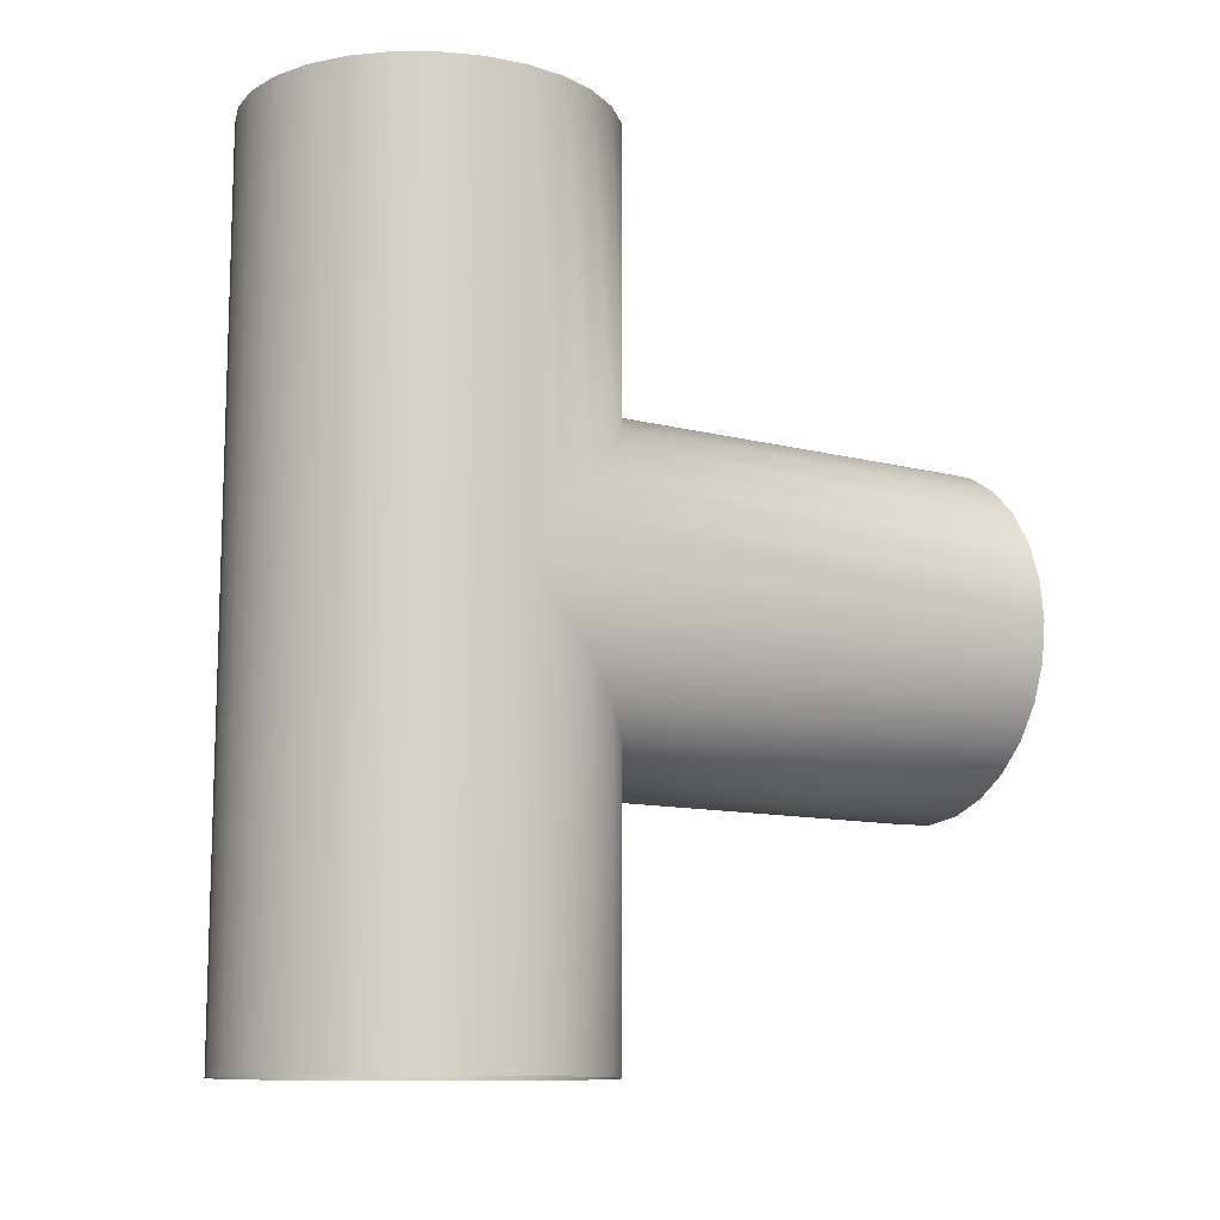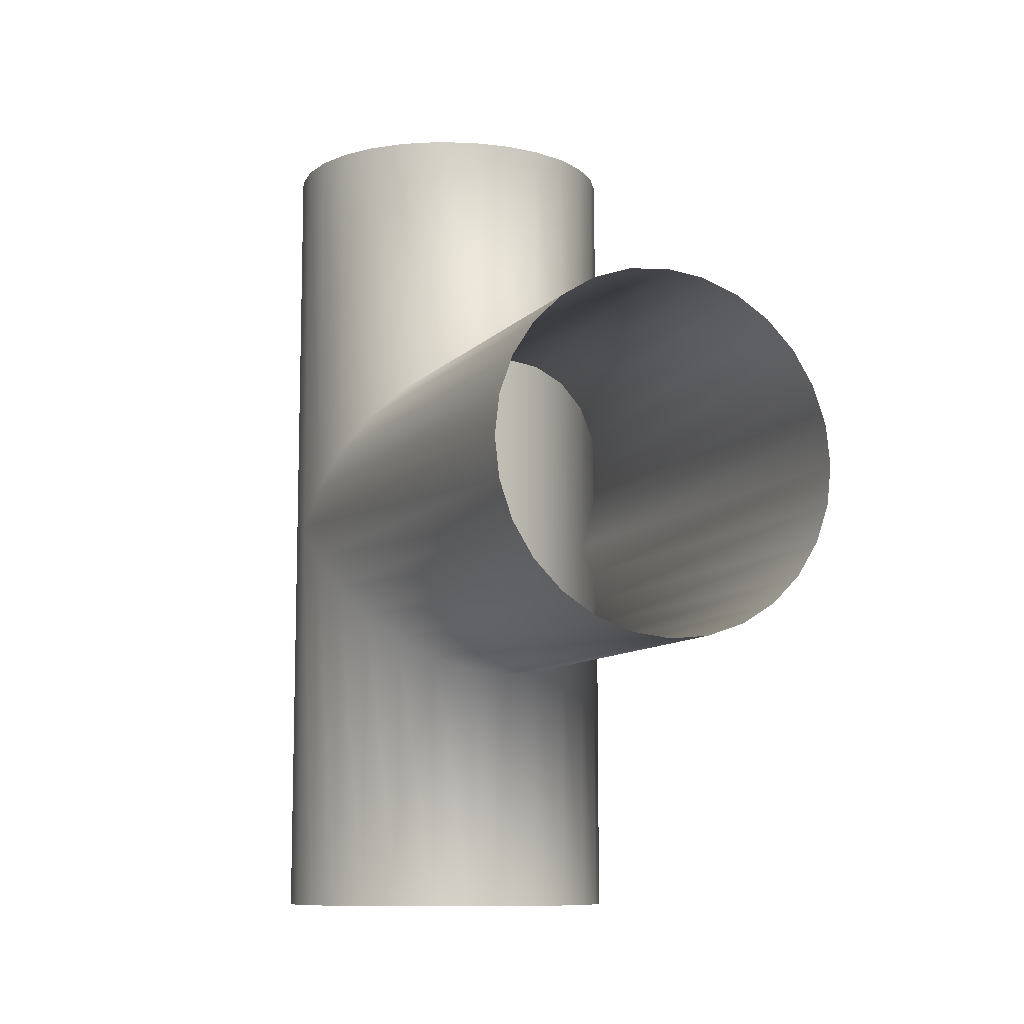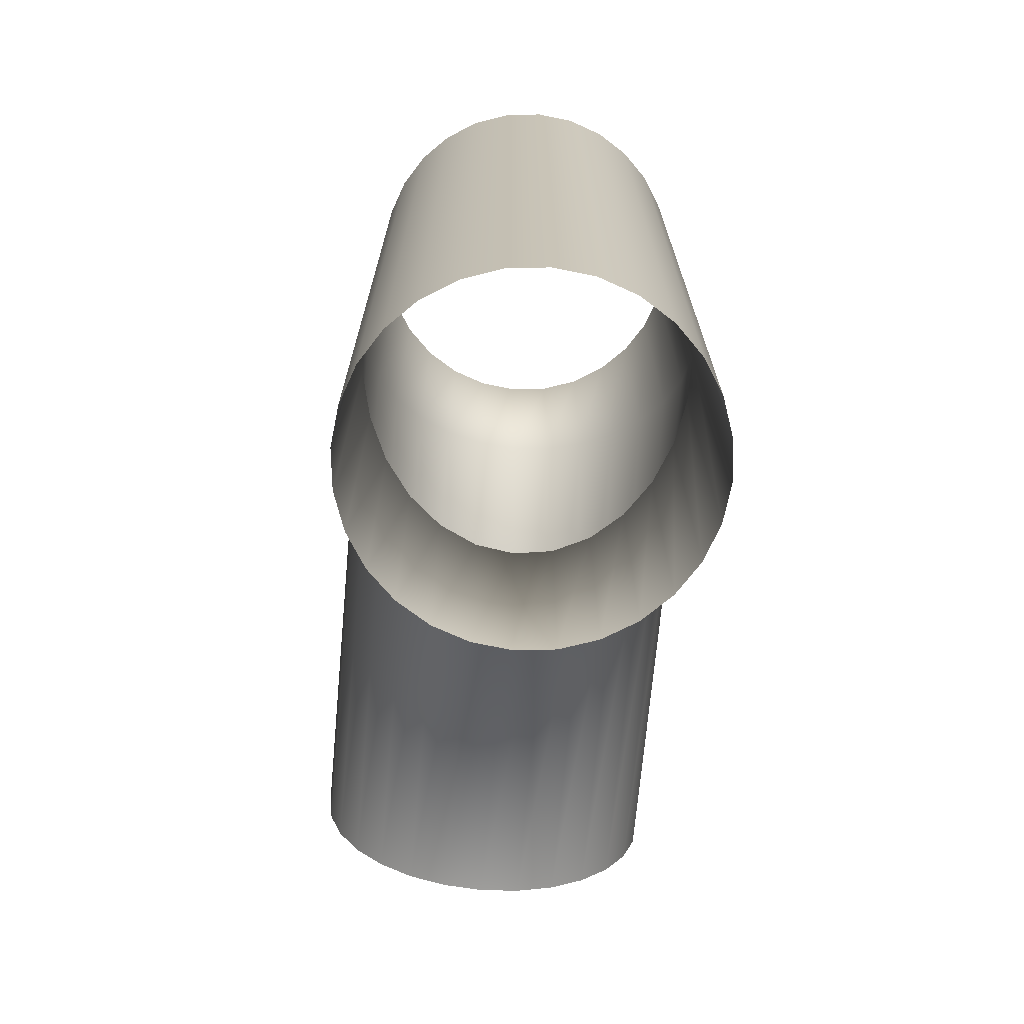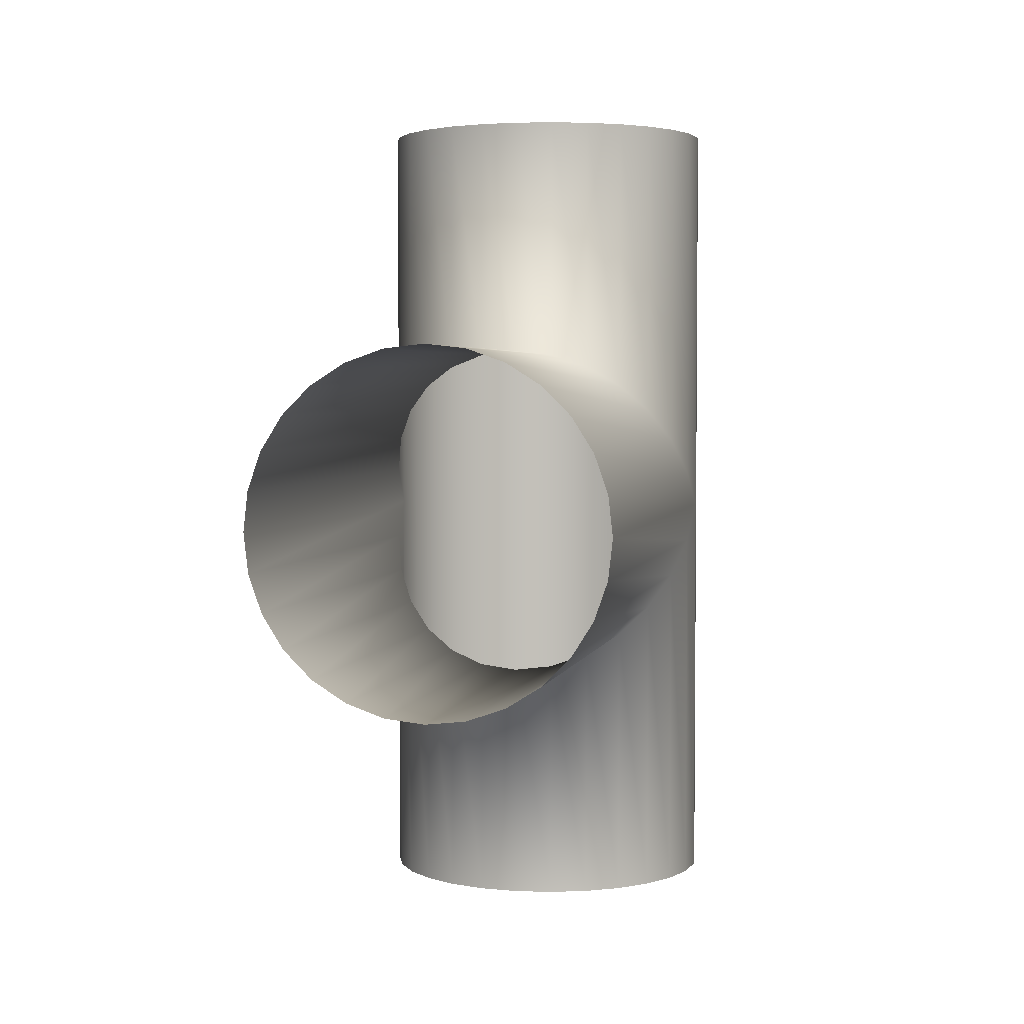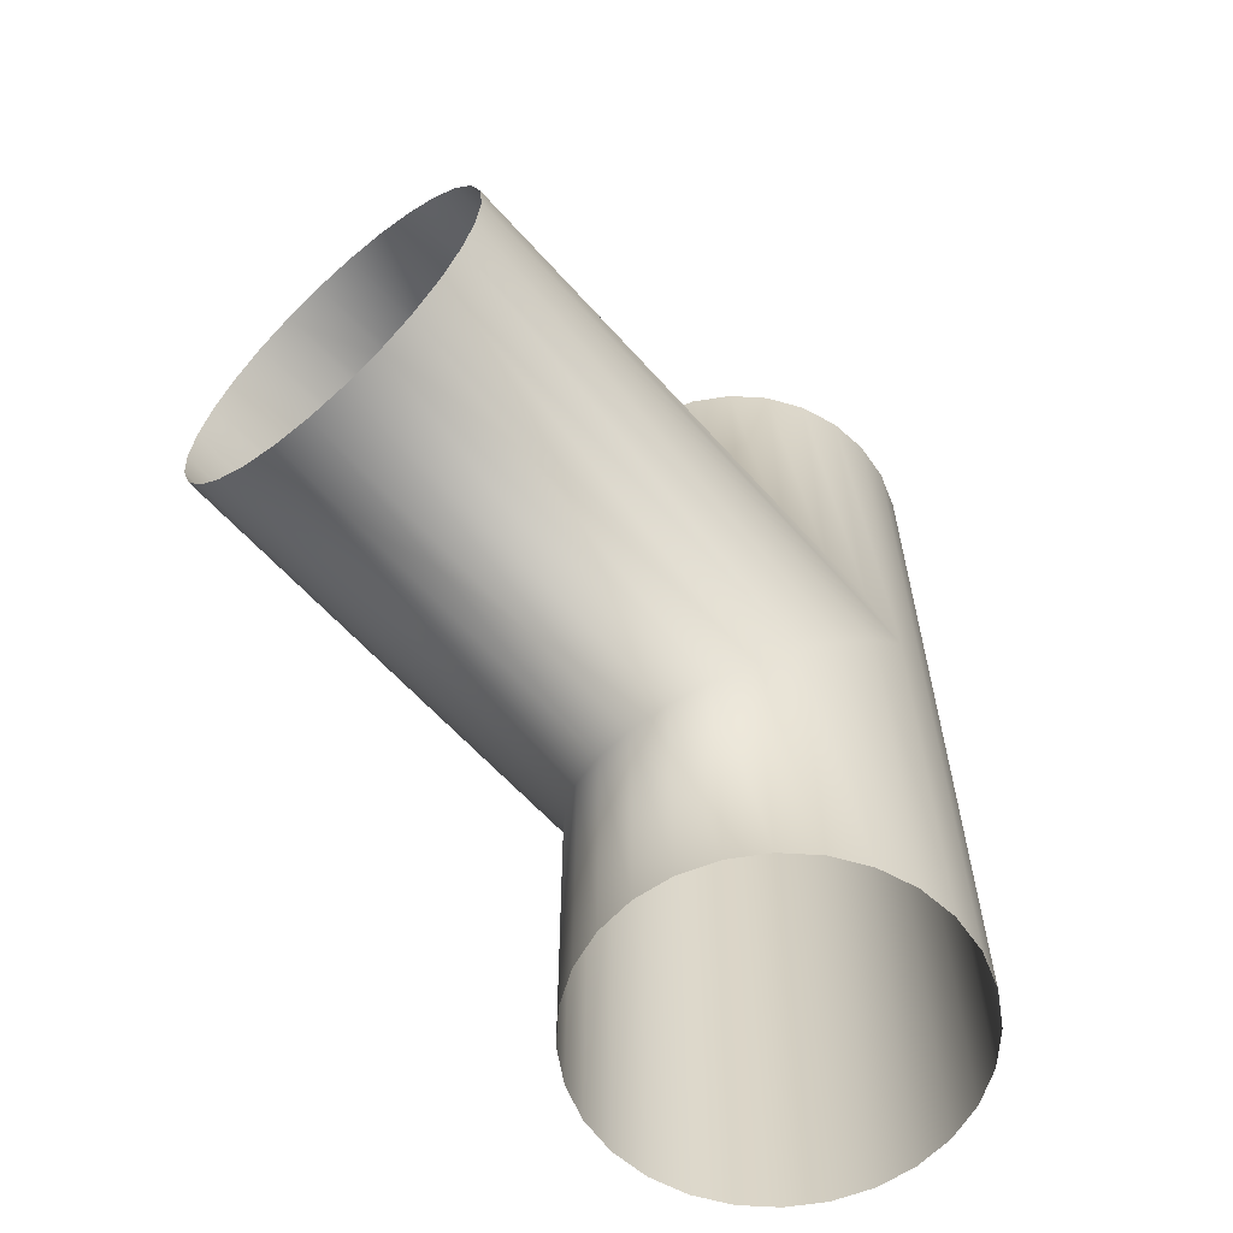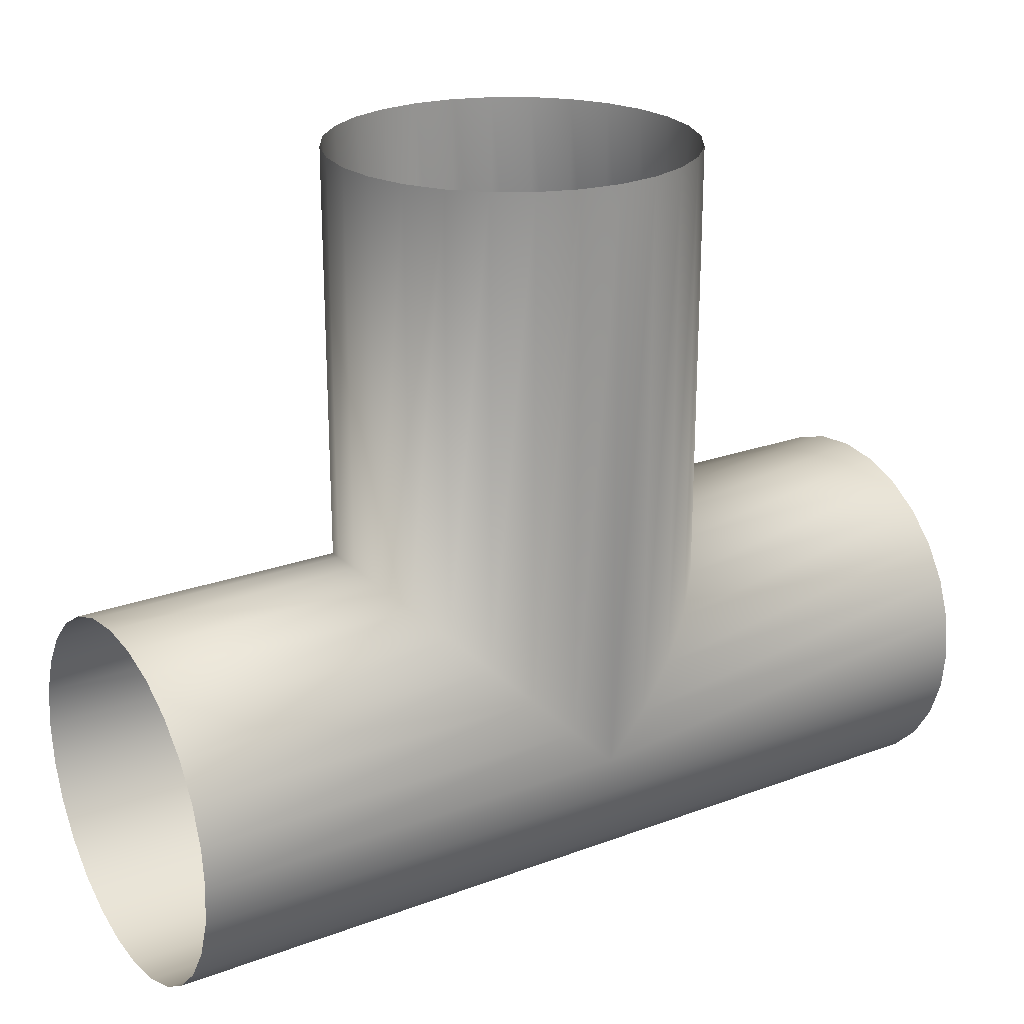
<metadata>
{"format":"obj","ext":"obj","renderer":"f3d","projection":"perspective","resolution":1024,"background":"white","views":[{"elev":-11.5,"azim":-121.9,"up":"+Y"},{"elev":-9.7,"azim":-23.3,"up":"+Y"},{"elev":-70.6,"azim":174.8,"up":"+Y"},{"elev":3.4,"azim":12.6,"up":"+Y"},{"elev":-61.1,"azim":41.4,"up":"+Y"},{"elev":23.2,"azim":57.7,"up":"+Z"}]}
</metadata>
<code>
o T_JUNCTION.001
v -0.2437 -0.6026 -0.1413
v -0.2252 -0.6026 -0.08848
v -0.1955 -0.6026 -0.04108
v -0.1559 -0.6026 -0.001491
v -0.1085 -0.6026 0.02829
v -0.05563 -0.6026 0.04678
v 0 -0.6026 0.05305
v 0.05563 -0.6026 0.04678
v 0.1085 -0.6026 0.02829
v 0.1559 -0.6026 -0.001492
v 0.1955 -0.6026 -0.04108
v 0.2252 -0.6026 -0.08848
v 0.2437 -0.6026 -0.1413
v 0.25 -0.6026 -0.1969
v 0.2437 -0.6026 -0.2526
v 0.2252 -0.6026 -0.3054
v 0.1955 -0.6026 -0.3528
v 0.1559 -0.6026 -0.3924
v 0.1085 -0.6026 -0.4222
v 0.05563 -0.6026 -0.4407
v -0 -0.6026 -0.4469
v -0.05563 -0.6026 -0.4407
v -0.1085 -0.6026 -0.4222
v -0.1559 -0.6026 -0.3924
v -0.1955 -0.6026 -0.3528
v -0.2252 -0.6026 -0.3054
v -0.2437 -0.6026 -0.2526
v -0.25 -0.6026 -0.1969
v -0.2437 -0.05563 -0.1413
v -0.2252 -0.1085 -0.08848
v -0.1955 -0.1559 -0.04108
v -0.1559 -0.1955 -0.001491
v -0.1085 -0.2252 0.02829
v -0.05563 -0.2437 0.04678
v 0 -0.25 0.05305
v 0.05563 -0.2437 0.04678
v 0.1085 -0.2252 0.02829
v 0.1559 -0.1955 -0.001491
v 0.1955 -0.1559 -0.04108
v 0.2252 -0.1085 -0.08848
v 0.2437 -0.05563 -0.1413
v 0.25 0 -0.1969
v 0.2437 0 -0.2526
v 0.2252 0 -0.3054
v 0.1955 0 -0.3528
v 0.1559 0 -0.3924
v 0.1085 0 -0.4222
v 0.05563 0 -0.4407
v -0 0 -0.4469
v -0.05563 0 -0.4407
v -0.1085 0 -0.4222
v -0.1559 0 -0.3924
v -0.1955 0 -0.3528
v -0.2252 0 -0.3054
v -0.2437 0 -0.2526
v 0.2437 0.05563 0.6031
v 0.2437 0.6026 -0.1413
v 0.2252 0.6026 -0.08848
v 0.1955 0.6026 -0.04108
v 0.1559 0.6026 -0.001492
v 0.1085 0.6026 0.02829
v 0.05563 0.6026 0.04678
v -0 0.6026 0.05305
v -0.05563 0.6026 0.04678
v -0.1085 0.6026 0.02829
v -0.1559 0.6026 -0.001492
v -0.1955 0.6026 -0.04108
v -0.2252 0.6026 -0.08848
v -0.2437 0.6026 -0.1413
v -0.25 0.6026 -0.1969
v -0.2437 0.6026 -0.2526
v -0.2252 0.6026 -0.3054
v -0.1955 0.6026 -0.3528
v -0.1559 0.6026 -0.3924
v -0.1085 0.6026 -0.4222
v -0.05563 0.6026 -0.4407
v 0 0.6026 -0.4469
v 0.05563 0.6026 -0.4407
v 0.1085 0.6026 -0.4222
v 0.1559 0.6026 -0.3924
v 0.1955 0.6026 -0.3528
v 0.2252 0.6026 -0.3054
v 0.2437 0.6026 -0.2526
v 0.25 0.6026 -0.1969
v 0.2437 0.05563 -0.1413
v 0.2252 0.1085 -0.08848
v 0.1955 0.1559 -0.04108
v 0.1559 0.1955 -0.001491
v 0.1085 0.2252 0.02829
v 0.05563 0.2437 0.04678
v -0 0.25 0.05305
v -0.05563 0.2437 0.04678
v -0.1085 0.2252 0.02829
v -0.1559 0.1955 -0.001491
v -0.1955 0.1559 -0.04108
v -0.2252 0.1085 -0.08848
v -0.2437 0.05563 -0.1413
v -0.25 0 -0.1969
v 0.25 0 0.6031
v 0.2437 -0.05563 0.6031
v 0.2252 -0.1085 0.6031
v 0.1955 -0.1559 0.6031
v 0.1559 -0.1955 0.6031
v 0.1085 -0.2252 0.6031
v 0.05563 -0.2437 0.6031
v 0 -0.25 0.6031
v -0.05563 -0.2437 0.6031
v -0.1085 -0.2252 0.6031
v -0.1559 -0.1955 0.6031
v -0.1955 -0.1559 0.6031
v -0.2252 -0.1085 0.6031
v -0.2437 -0.05563 0.6031
v 0.2252 0.1085 0.6031
v 0.1955 0.1559 0.6031
v 0.1559 0.1955 0.6031
v 0.1085 0.2252 0.6031
v 0.05563 0.2437 0.6031
v -0 0.25 0.6031
v -0.05563 0.2437 0.6031
v -0.1085 0.2252 0.6031
v -0.1559 0.1955 0.6031
v -0.1955 0.1559 0.6031
v -0.2252 0.1085 0.6031
v -0.2437 0.05563 0.6031
v -0.25 0 0.6031
f 1 29 98 28
f 2 30 29 1
f 3 31 30 2
f 4 32 31 3
f 5 33 32 4
f 6 34 33 5
f 7 35 34 6
f 8 36 35 7
f 9 37 36 8
f 10 38 37 9
f 11 39 38 10
f 12 40 39 11
f 13 41 40 12
f 14 42 41 13
f 15 43 42 14
f 16 44 43 15
f 17 45 44 16
f 18 46 45 17
f 19 47 46 18
f 20 48 47 19
f 21 49 48 20
f 22 50 49 21
f 23 51 50 22
f 24 52 51 23
f 25 53 52 24
f 26 54 53 25
f 27 55 54 26
f 28 98 55 27
f 57 85 42 84
f 58 86 85 57
f 59 87 86 58
f 60 88 87 59
f 61 89 88 60
f 62 90 89 61
f 63 91 90 62
f 64 92 91 63
f 65 93 92 64
f 66 94 93 65
f 67 95 94 66
f 68 96 95 67
f 69 97 96 68
f 70 98 97 69
f 71 55 98 70
f 72 54 55 71
f 73 53 54 72
f 74 52 53 73
f 75 51 52 74
f 76 50 51 75
f 77 49 50 76
f 78 48 49 77
f 79 47 48 78
f 80 46 47 79
f 81 45 46 80
f 82 44 45 81
f 83 43 44 82
f 84 42 43 83
f 35 36 105 106
f 90 91 118 117
f 31 32 109 110
f 40 41 100 101
f 86 87 114 113
f 95 96 123 122
f 36 37 104 105
f 91 92 119 118
f 32 33 108 109
f 41 42 99 100
f 87 88 115 114
f 96 97 124 123
f 37 38 103 104
f 92 93 120 119
f 33 34 107 108
f 88 89 116 115
f 97 98 125 124
f 29 30 111 112
f 38 39 102 103
f 93 94 121 120
f 98 29 112 125
f 34 35 106 107
f 89 90 117 116
f 30 31 110 111
f 39 40 101 102
f 85 86 113 56
f 94 95 122 121
f 42 85 56 99

</code>
